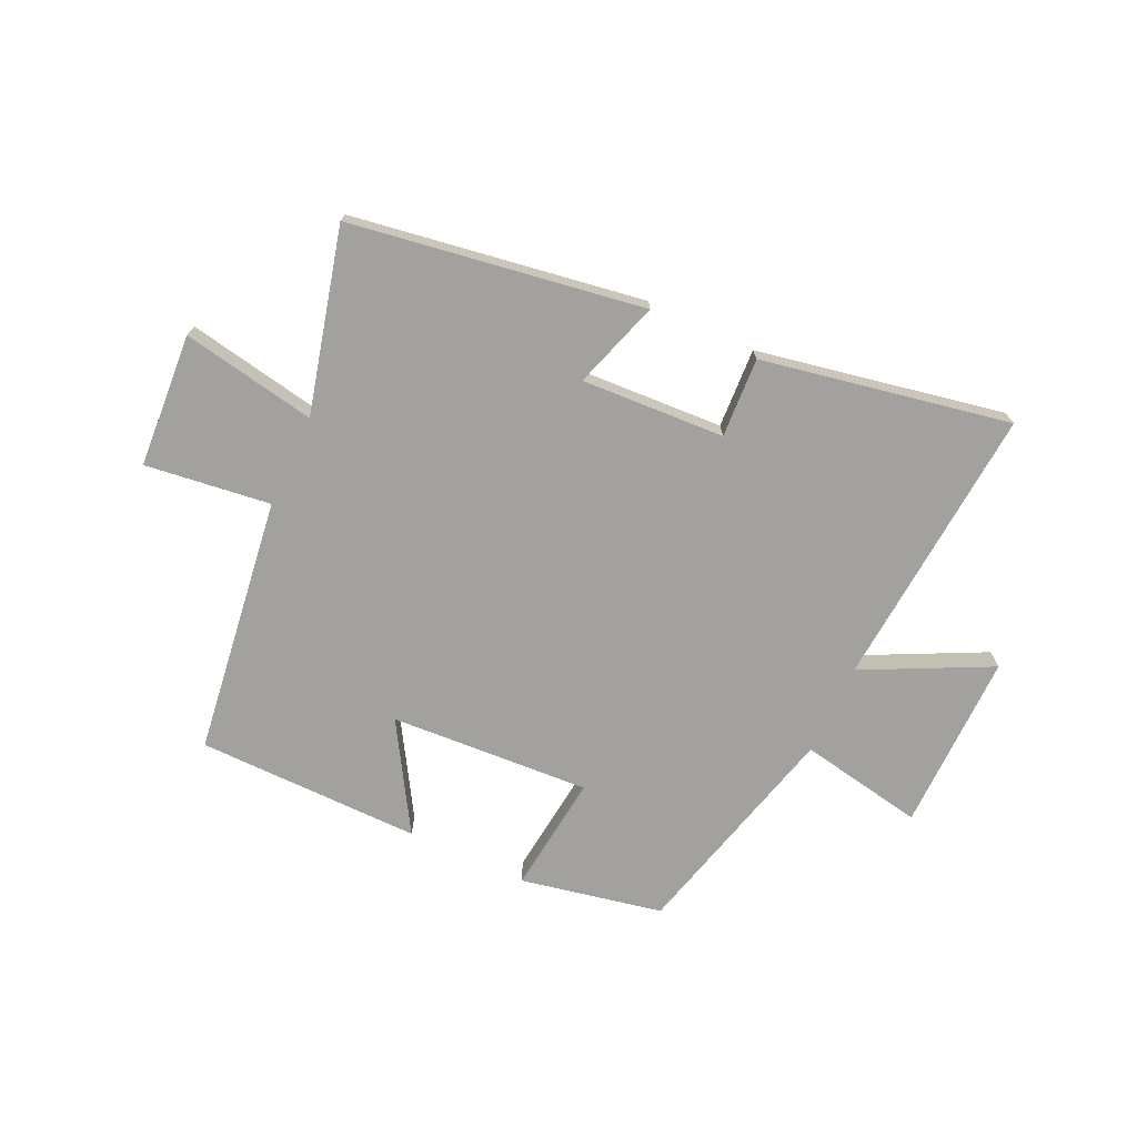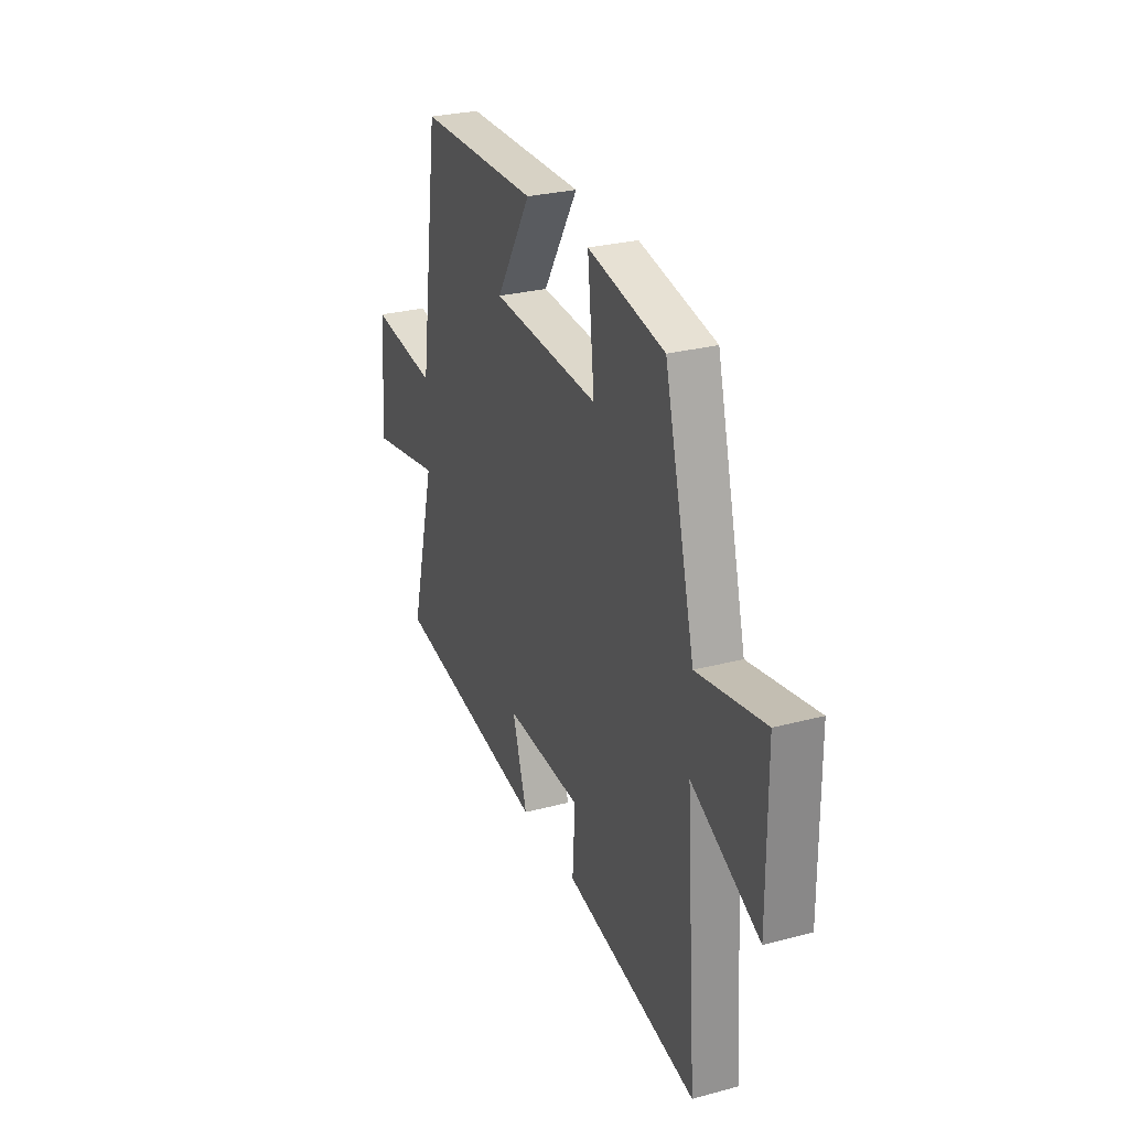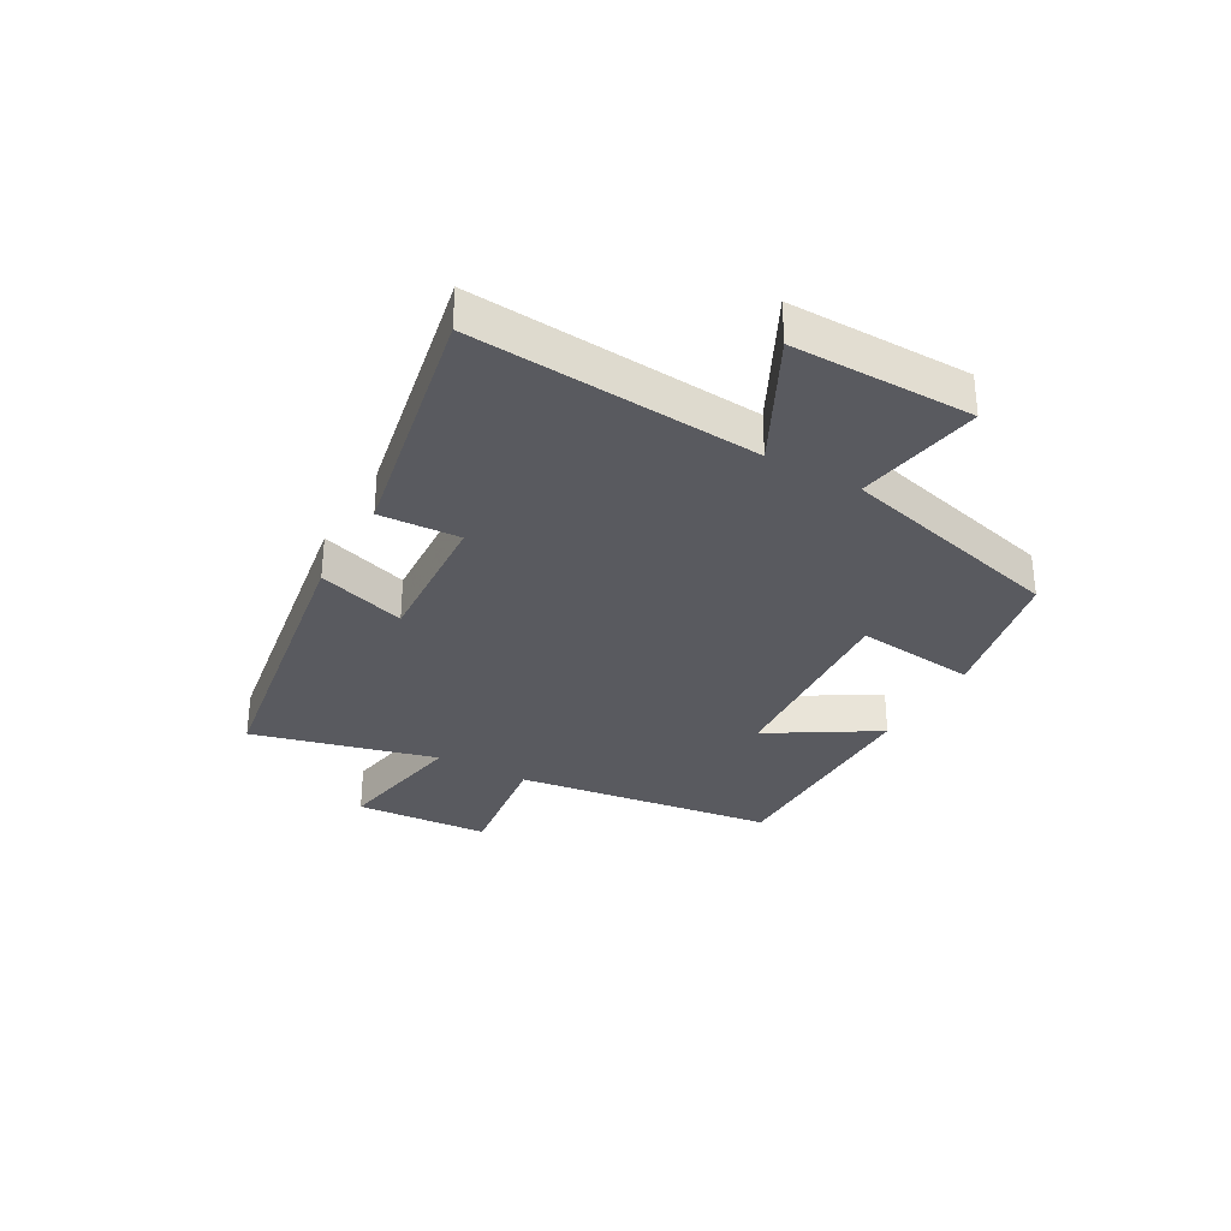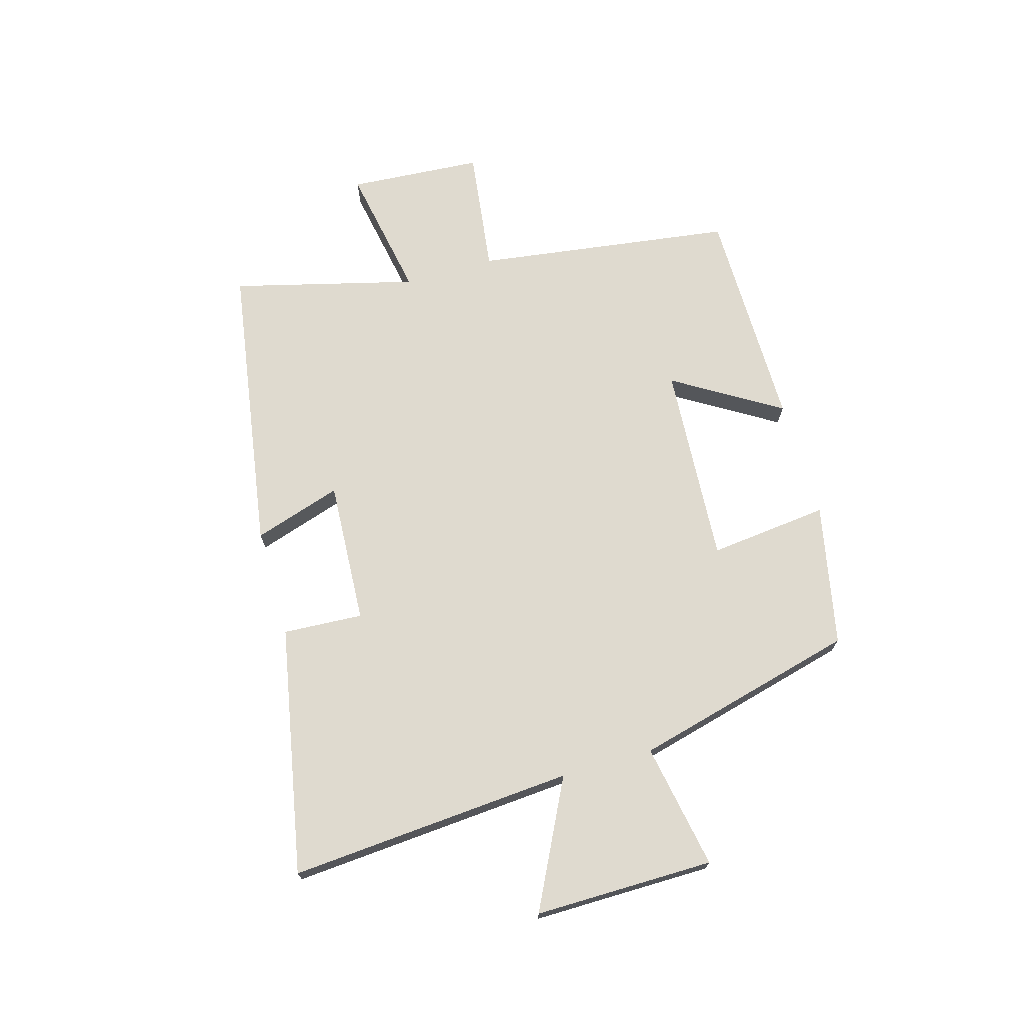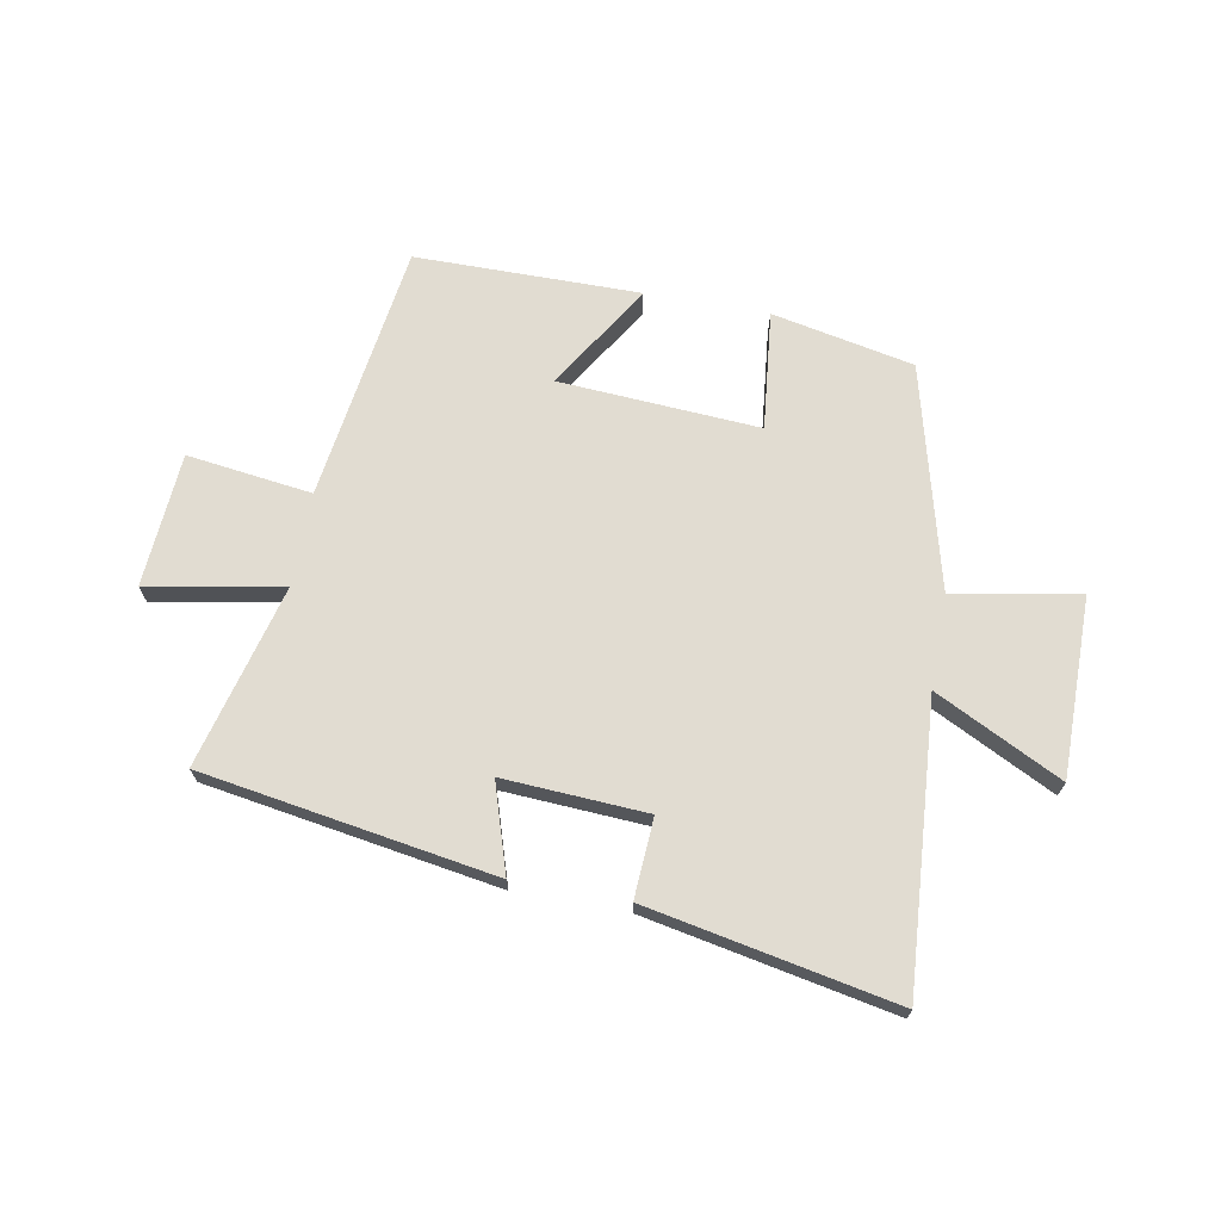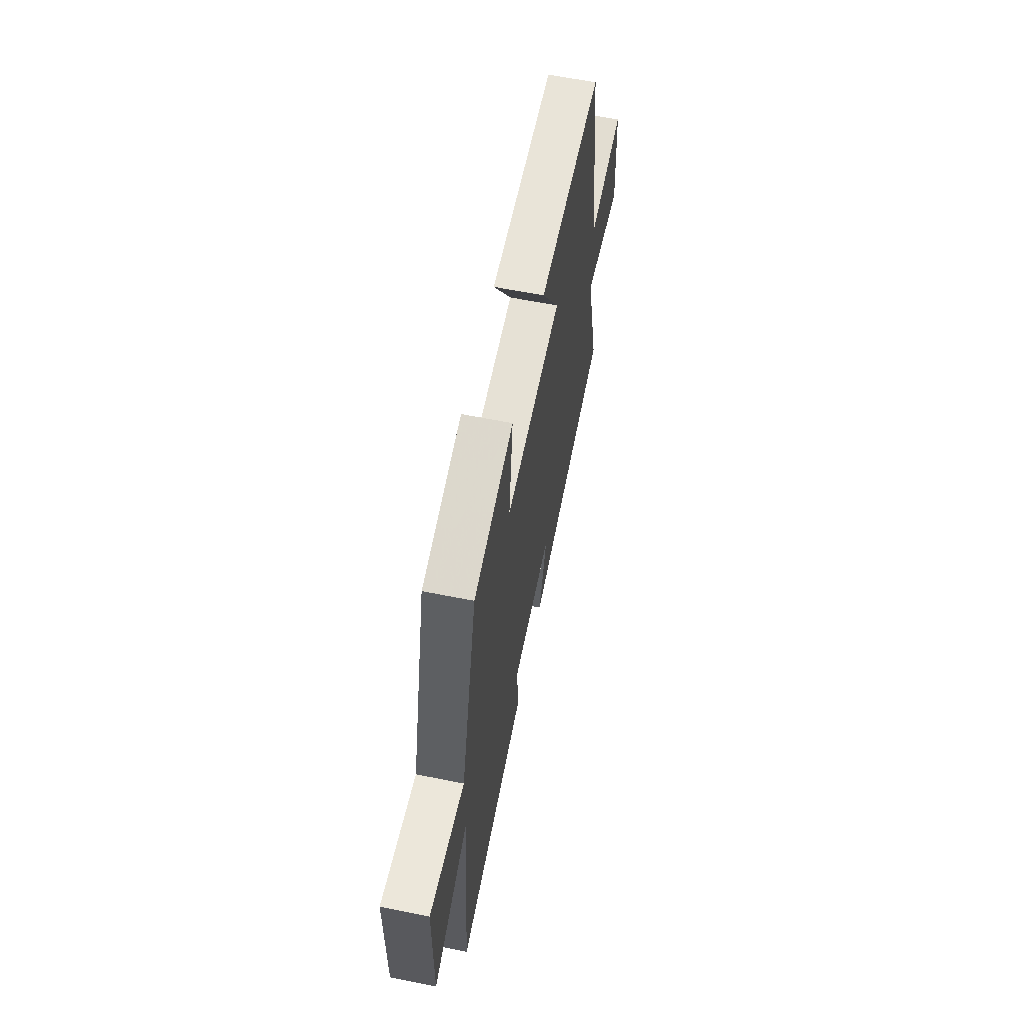
<metadata>
{"format":"obj","ext":"obj","renderer":"f3d","projection":"perspective","resolution":1024,"background":"white","views":[{"elev":-72.0,"azim":154.8,"up":"+Y"},{"elev":27.8,"azim":-112.1,"up":"+Z"},{"elev":-31.9,"azim":-119.4,"up":"+Y"},{"elev":70.9,"azim":-106.1,"up":"+Y"},{"elev":69.1,"azim":-169.6,"up":"+Y"},{"elev":60.7,"azim":-78.3,"up":"+Z"}]}
</metadata>
<code>
v 0.581 0.07 -0.419
v 0.079 0.07 -0.5
v 0.127 0.07 -0.349
v -0.119 0.07 -0.363
v -0.111 0.07 -0.5
v -0.536 0.07 -0.583
v -0.5 0.07 -0.094
v -0.717 0.07 -0.203
v -0.715 0.07 0.105
v -0.5 0.07 0.066
v -0.402 0.07 0.45
v -0.158 0.07 0.5
v -0.18 0.07 0.295
v 0.164 0.07 0.317
v 0.052 0.07 0.5
v 0.438 0.07 0.498
v 0.5 0.07 0.055
v 0.715 0.07 0.083
v 0.731 0.07 -0.147
v 0.5 0.07 -0.105
v 0.581 0 -0.419
v 0.079 0 -0.5
v 0.127 0 -0.349
v -0.119 0 -0.363
v -0.111 0 -0.5
v -0.536 0 -0.583
v -0.5 0 -0.094
v -0.717 0 -0.203
v -0.715 0 0.105
v -0.5 0 0.066
v -0.402 0 0.45
v -0.158 0 0.5
v -0.18 0 0.295
v 0.164 0 0.317
v 0.052 0 0.5
v 0.438 0 0.498
v 0.5 0 0.055
v 0.715 0 0.083
v 0.731 0 -0.147
v 0.5 0 -0.105
f 17 18 19 20
f 15 16 17 20
f 14 15 20
f 13 14 20 1
f 10 11 12 13
f 10 13 1
f 7 8 9 10
f 7 10 1
f 4 5 6 7
f 3 4 7
f 3 7 1
f 1 2 3
f 40 39 38 37
f 40 37 36 35
f 40 35 34
f 21 40 34 33
f 33 32 31 30
f 21 33 30
f 30 29 28 27
f 21 30 27
f 27 26 25 24
f 27 24 23
f 21 27 23
f 23 22 21
f 1 21 22 2
f 2 22 23 3
f 3 23 24 4
f 4 24 25 5
f 5 25 26 6
f 6 26 27 7
f 7 27 28 8
f 8 28 29 9
f 9 29 30 10
f 10 30 31 11
f 11 31 32 12
f 12 32 33 13
f 13 33 34 14
f 14 34 35 15
f 15 35 36 16
f 16 36 37 17
f 17 37 38 18
f 18 38 39 19
f 19 39 40 20
f 20 40 21 1

</code>
